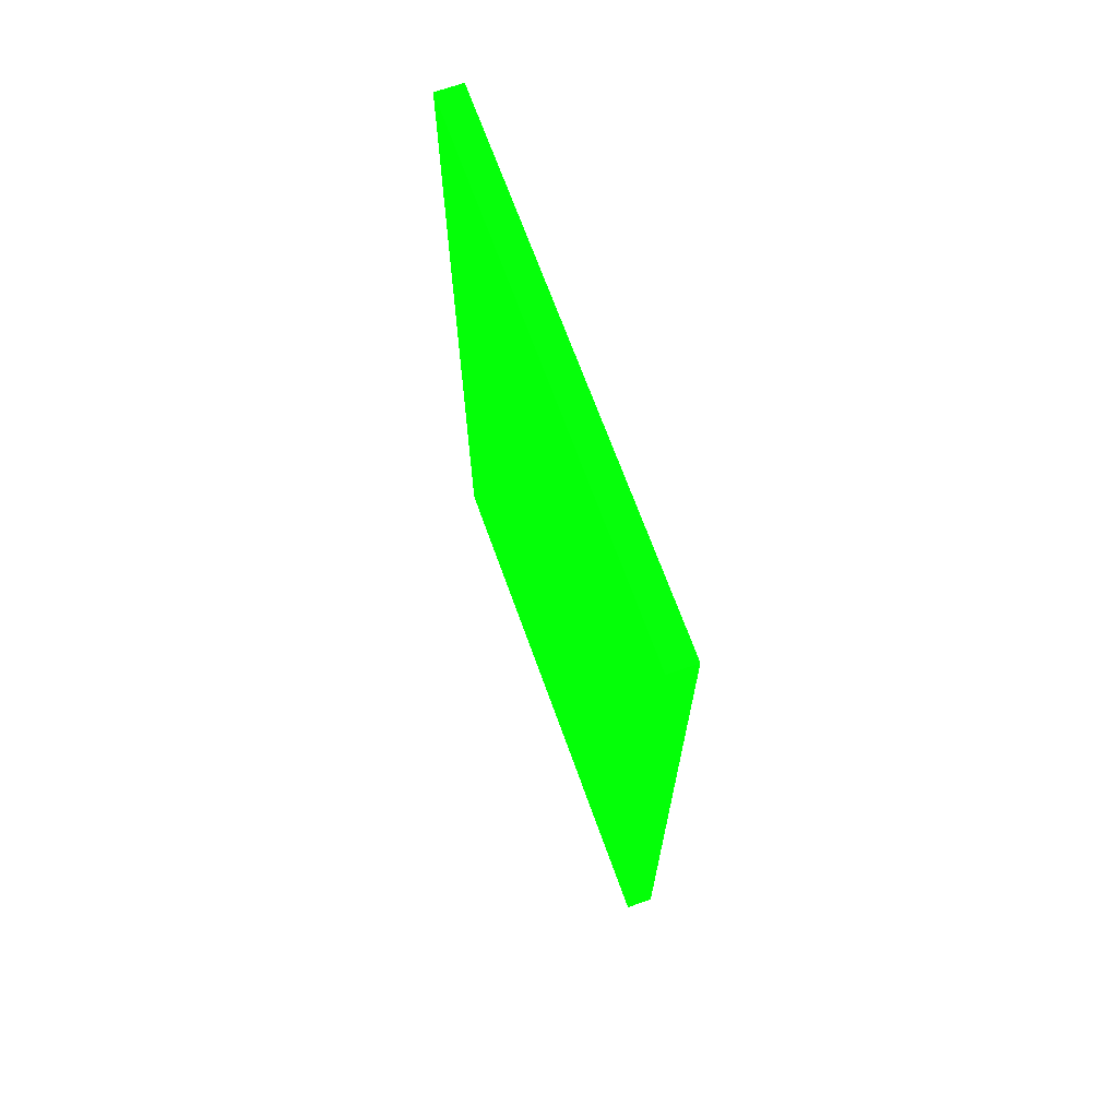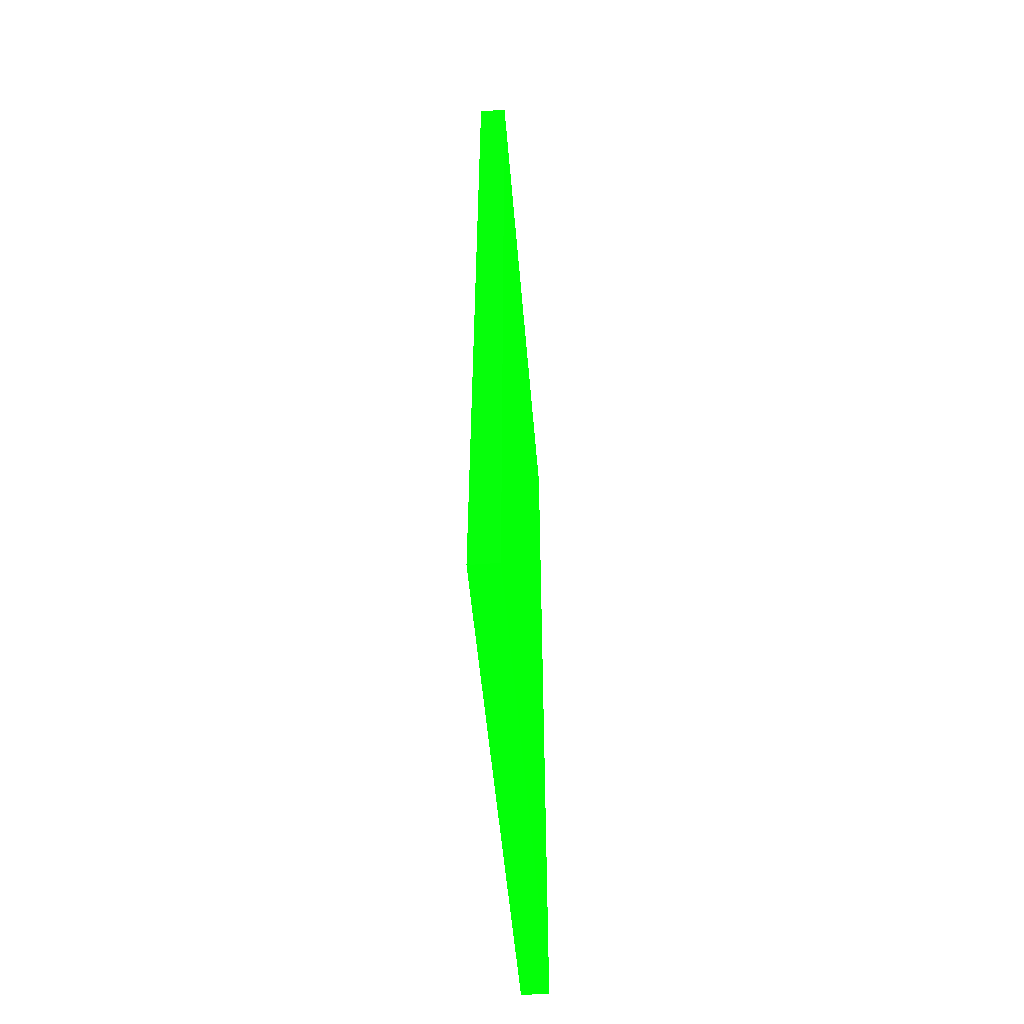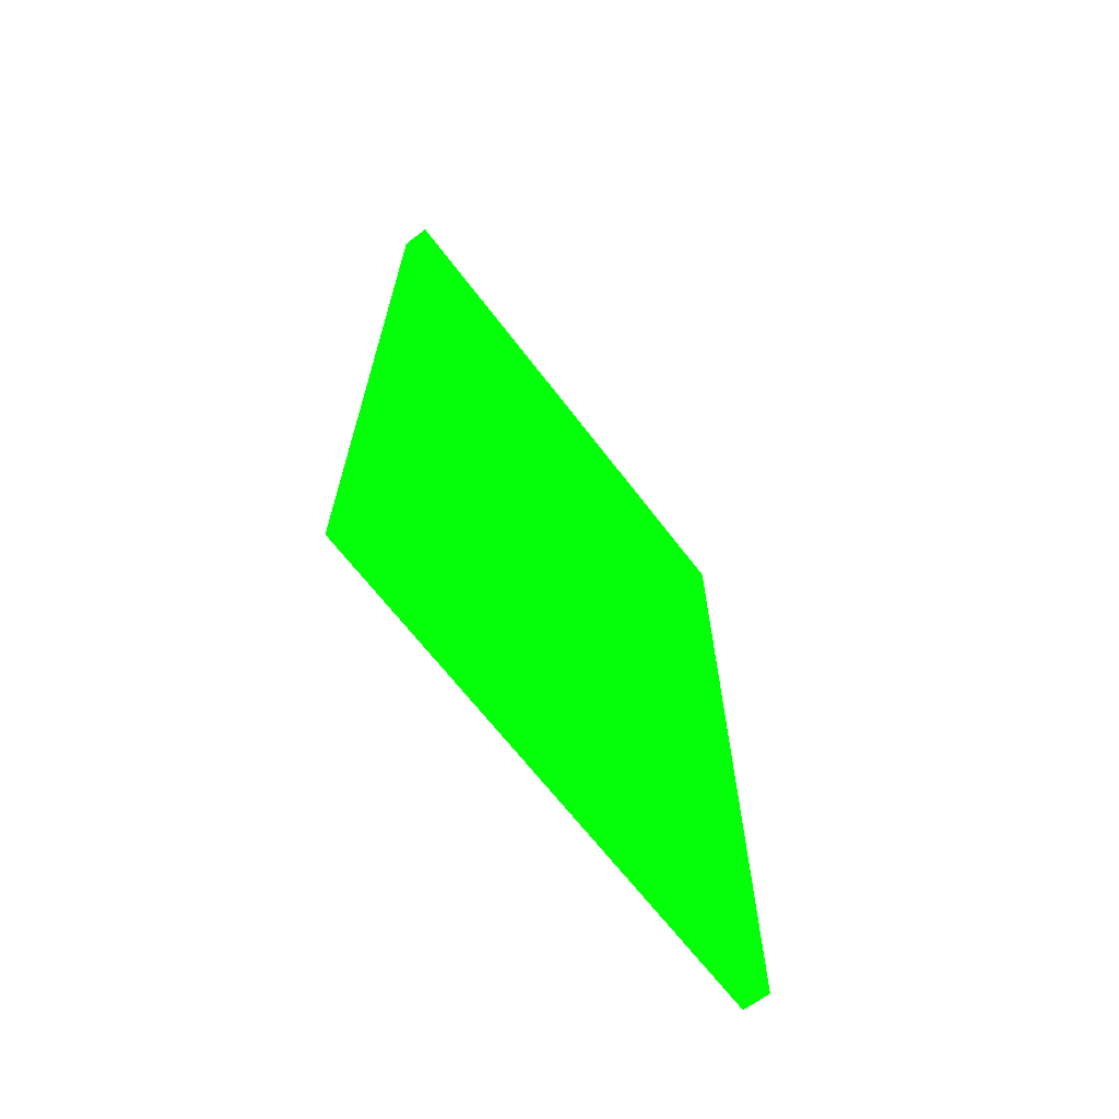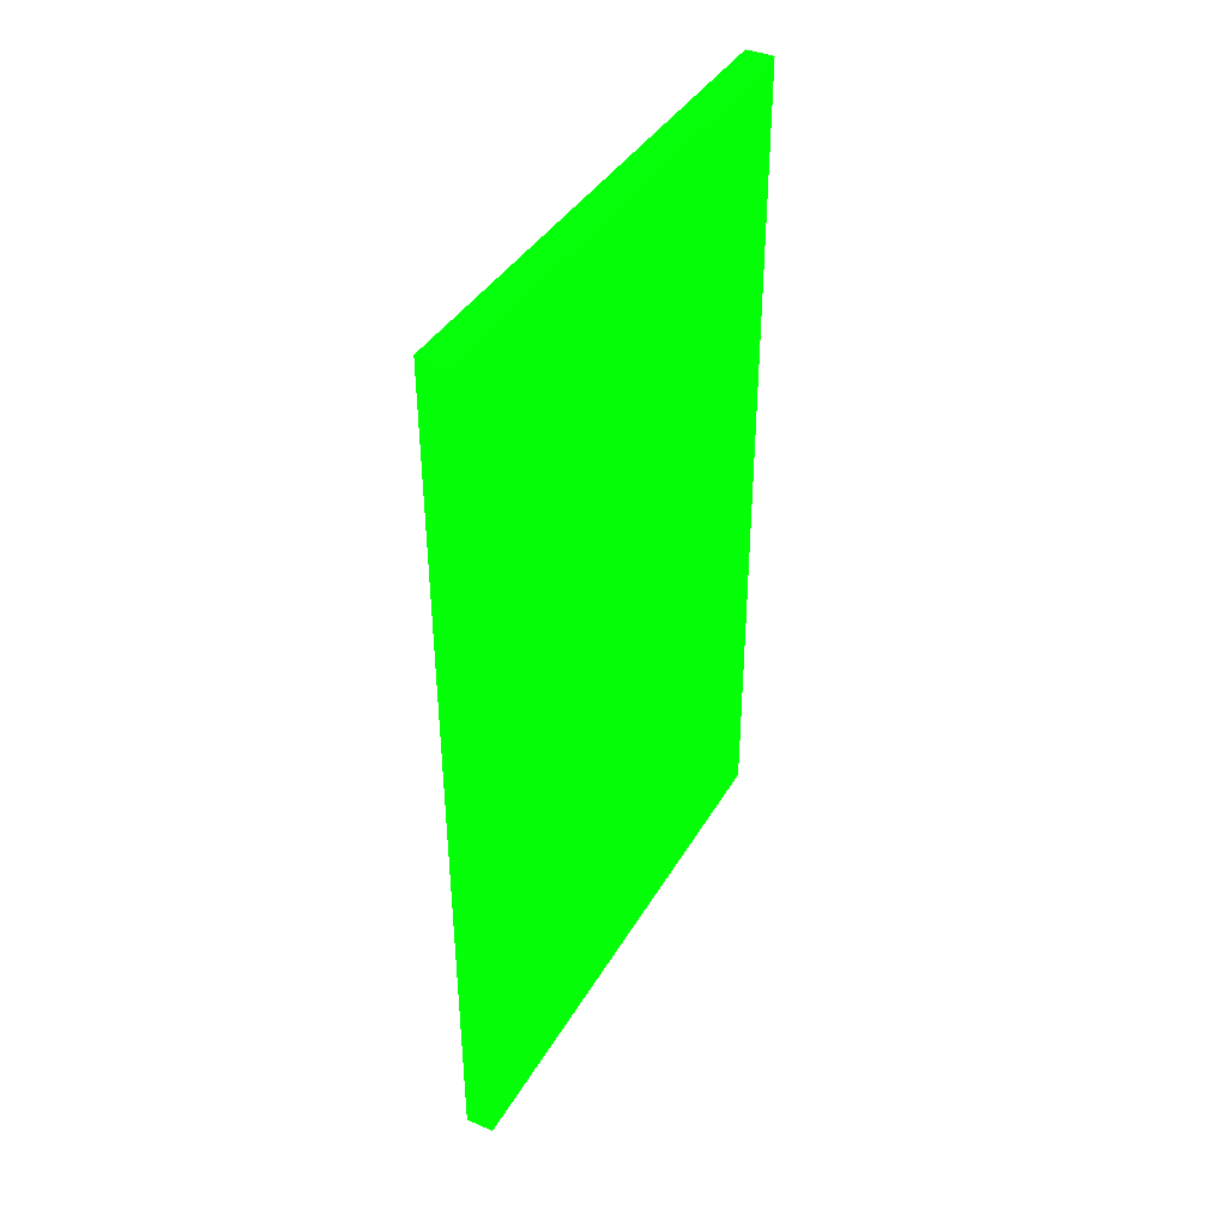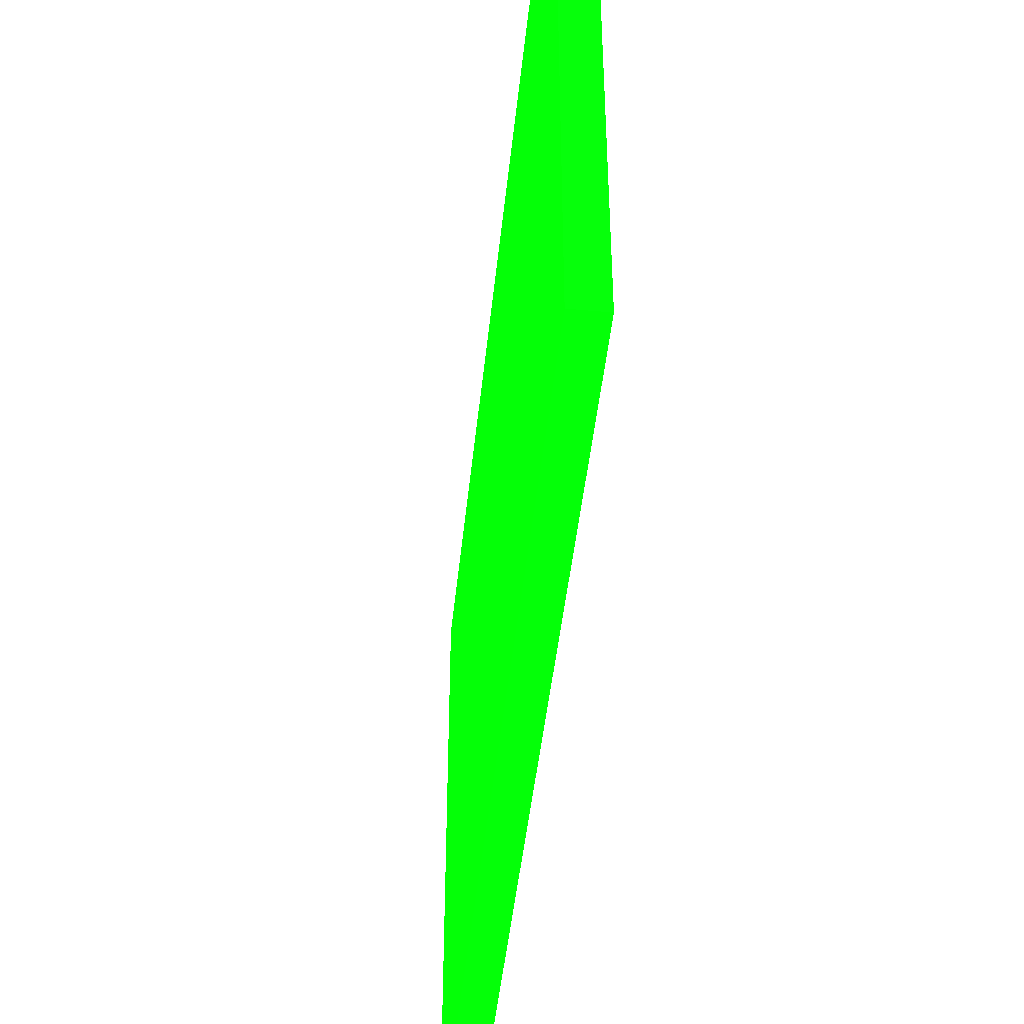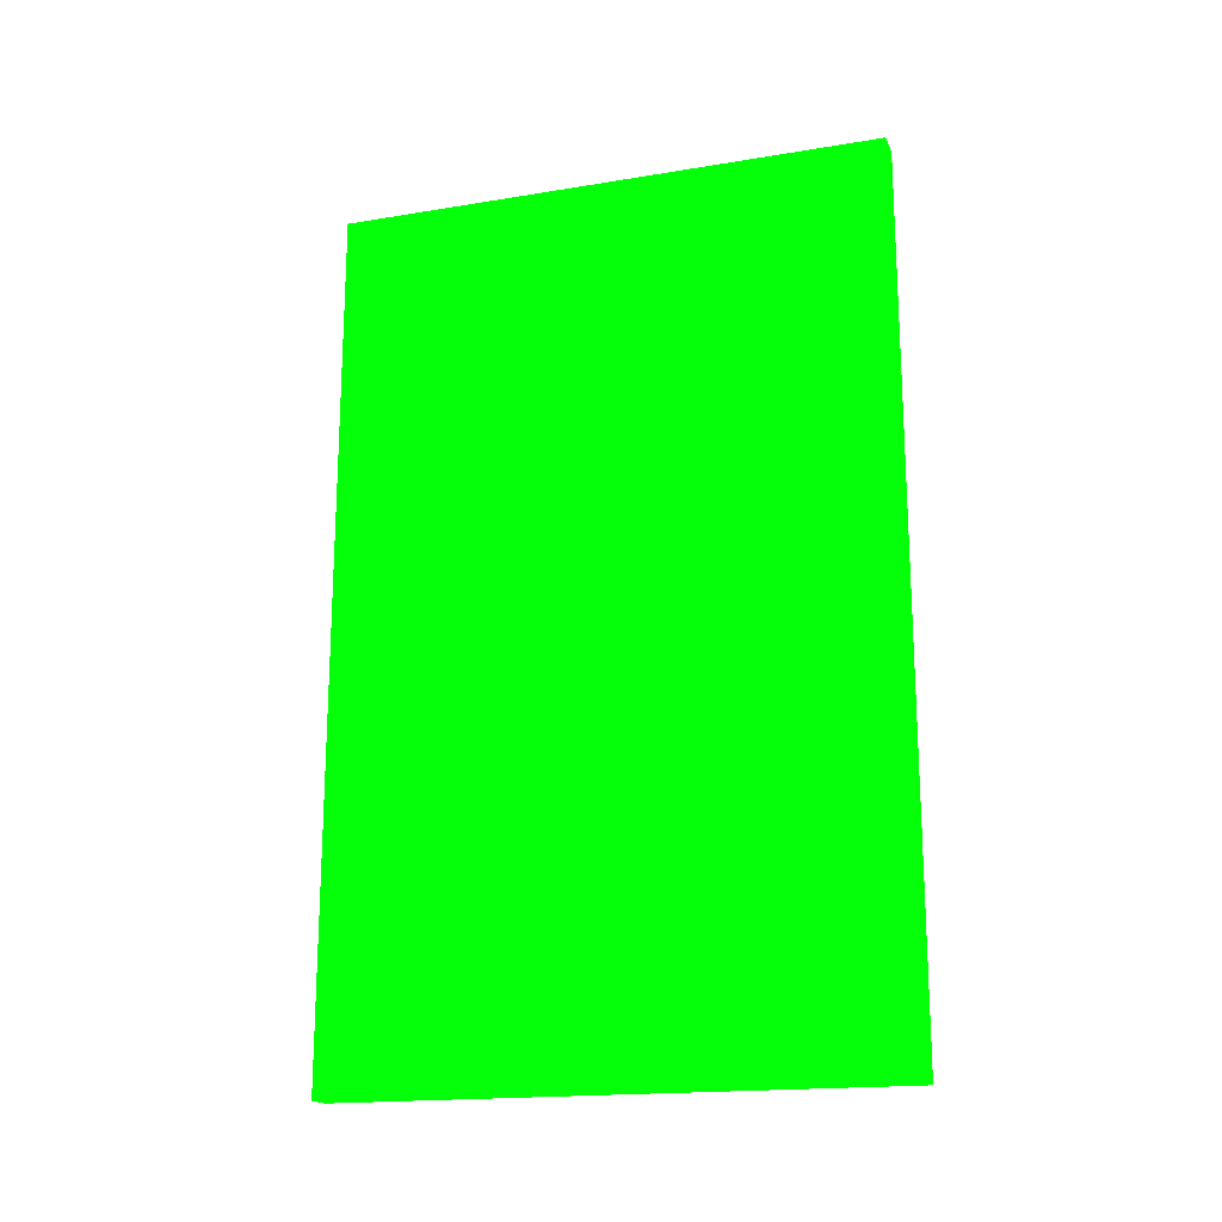
<metadata>
{"format":"obj","ext":"obj","renderer":"f3d","projection":"perspective","resolution":1024,"background":"white","views":[{"elev":68.6,"azim":160.2,"up":"+Y"},{"elev":-53.0,"azim":-175.2,"up":"+Y"},{"elev":-66.4,"azim":37.3,"up":"+Y"},{"elev":39.8,"azim":27.7,"up":"+Y"},{"elev":-45.4,"azim":-5.8,"up":"+Z"},{"elev":-17.8,"azim":108.0,"up":"+Y"}]}
</metadata>
<code>
v 2.95 5.94 -5.973 0.01176 0.9882 0.02353
v 2.95 5.94 -13.5 0.01176 0.9882 0.02353
v 2.565 5.94 -5.973 0.01176 0.9882 0.02353
v 2.95 -5.93 -5.973 0.01176 0.9882 0.02353
v 2.565 5.94 -13.5 0.01176 0.9882 0.02353
v 2.95 -0.0009118 -13.5 0.01176 0.9882 0.02353
v 2.565 -5.93 -5.973 0.01176 0.9882 0.02353
v 2.95 -5.93 -13.5 0.01176 0.9882 0.02353
v 2.565 -0.0009118 -13.5 0.01176 0.9882 0.02353
v 2.565 -5.93 -13.5 0.01176 0.9882 0.02353
f 1 2 5
f 1 5 3
f 1 3 7
f 1 7 4
f 1 4 8
f 1 8 6
f 1 6 2
f 2 6 9
f 2 9 5
f 3 5 9
f 3 9 10
f 3 10 7
f 4 7 10
f 4 10 8
f 6 8 10
f 6 10 9

</code>
